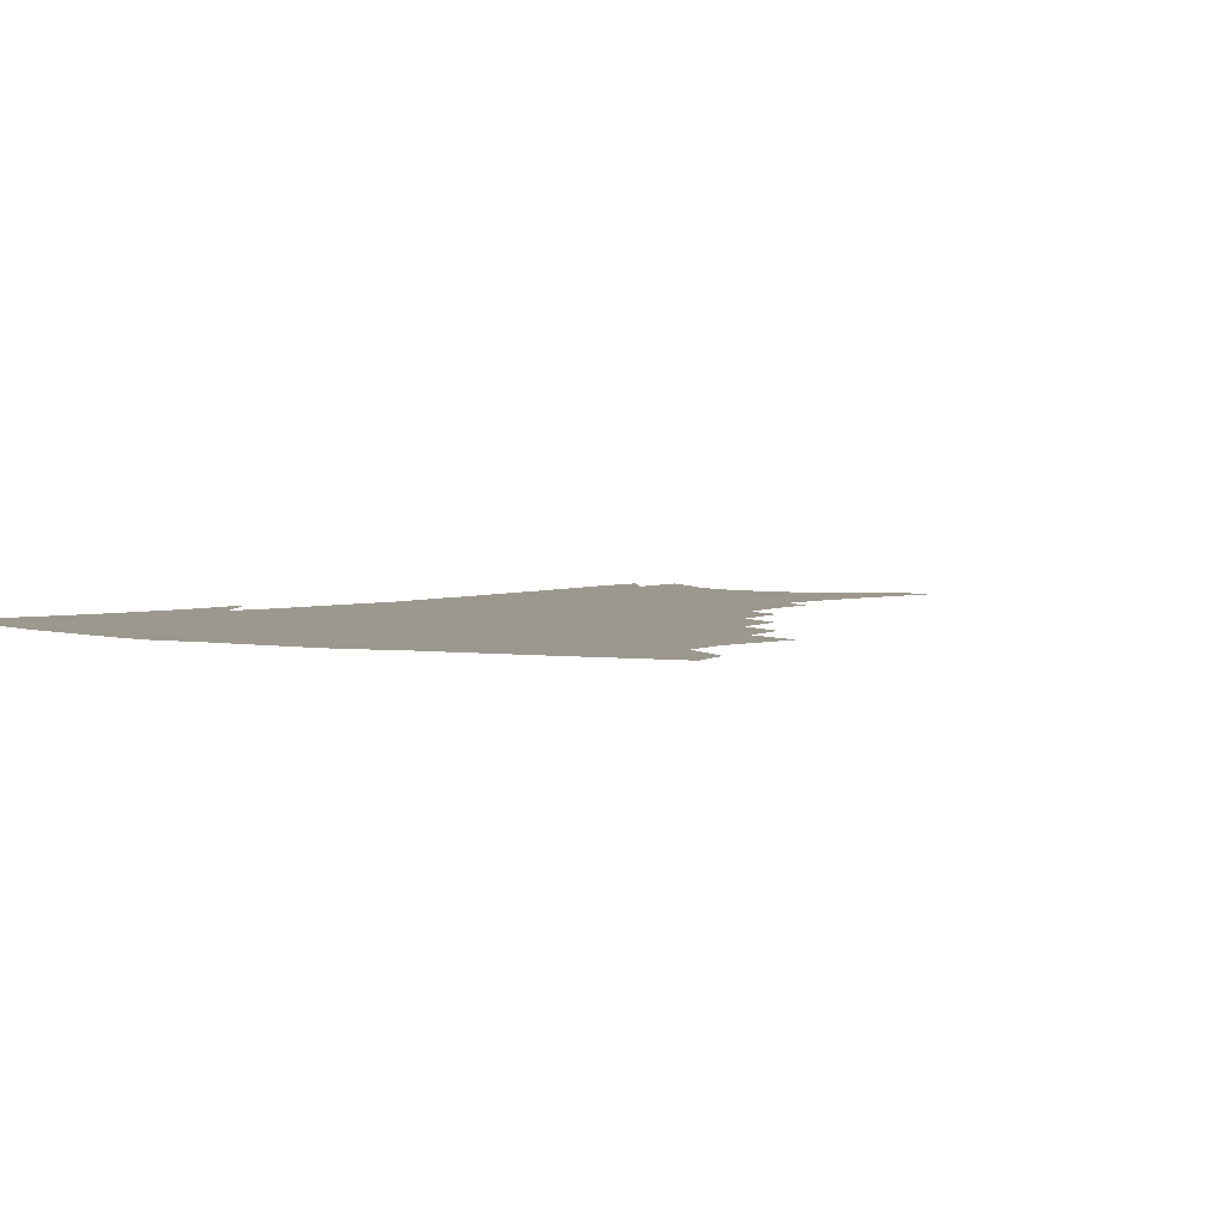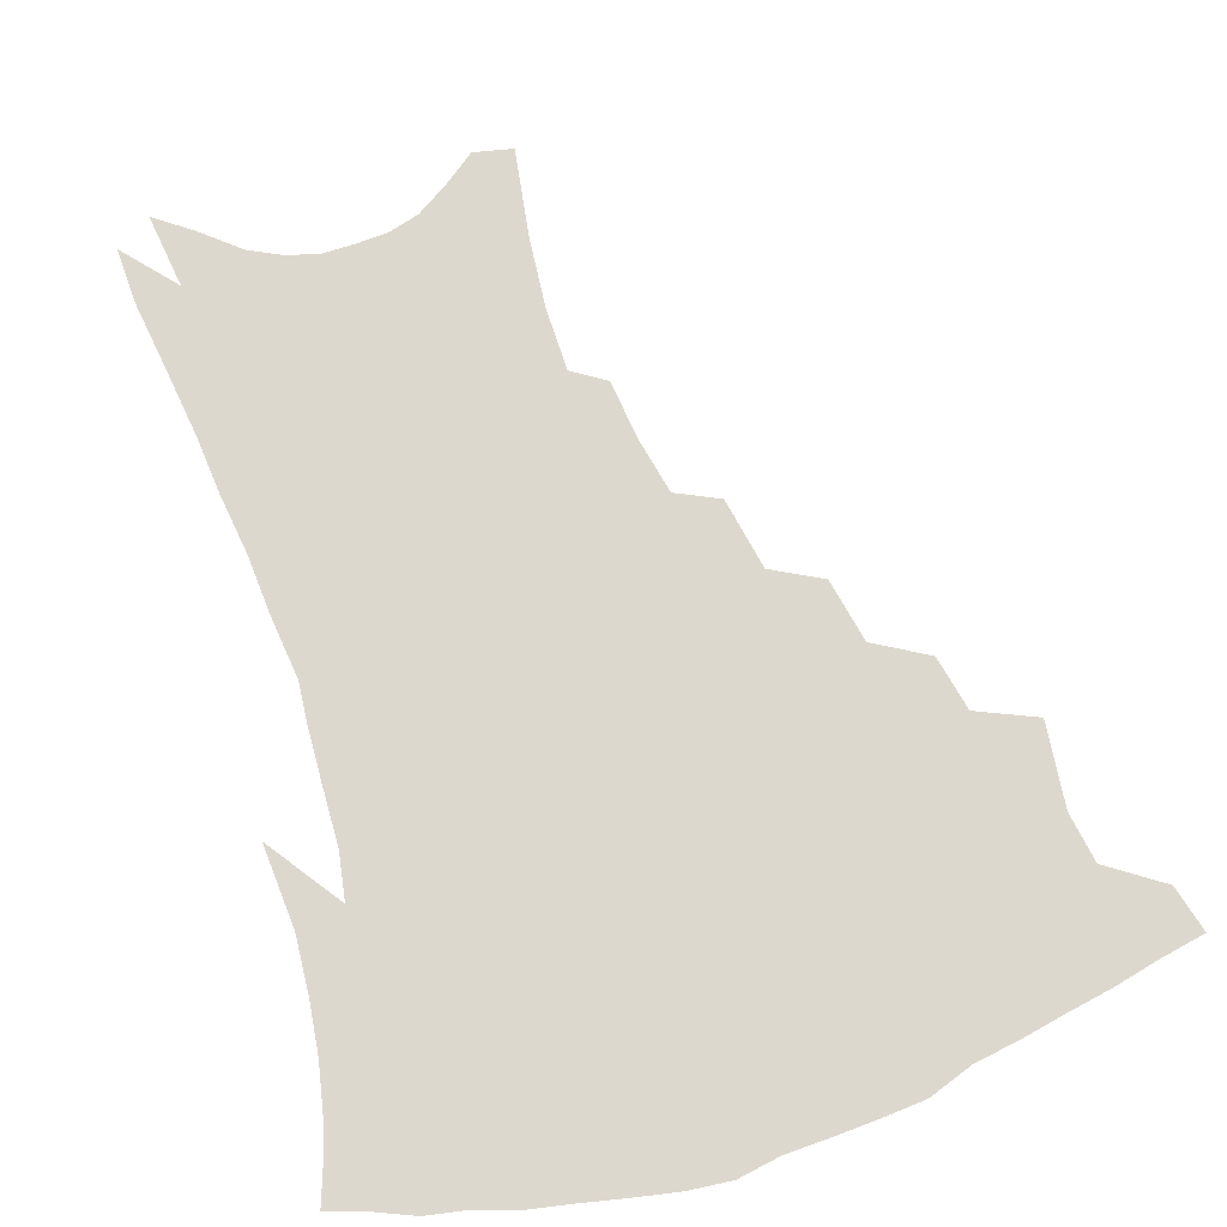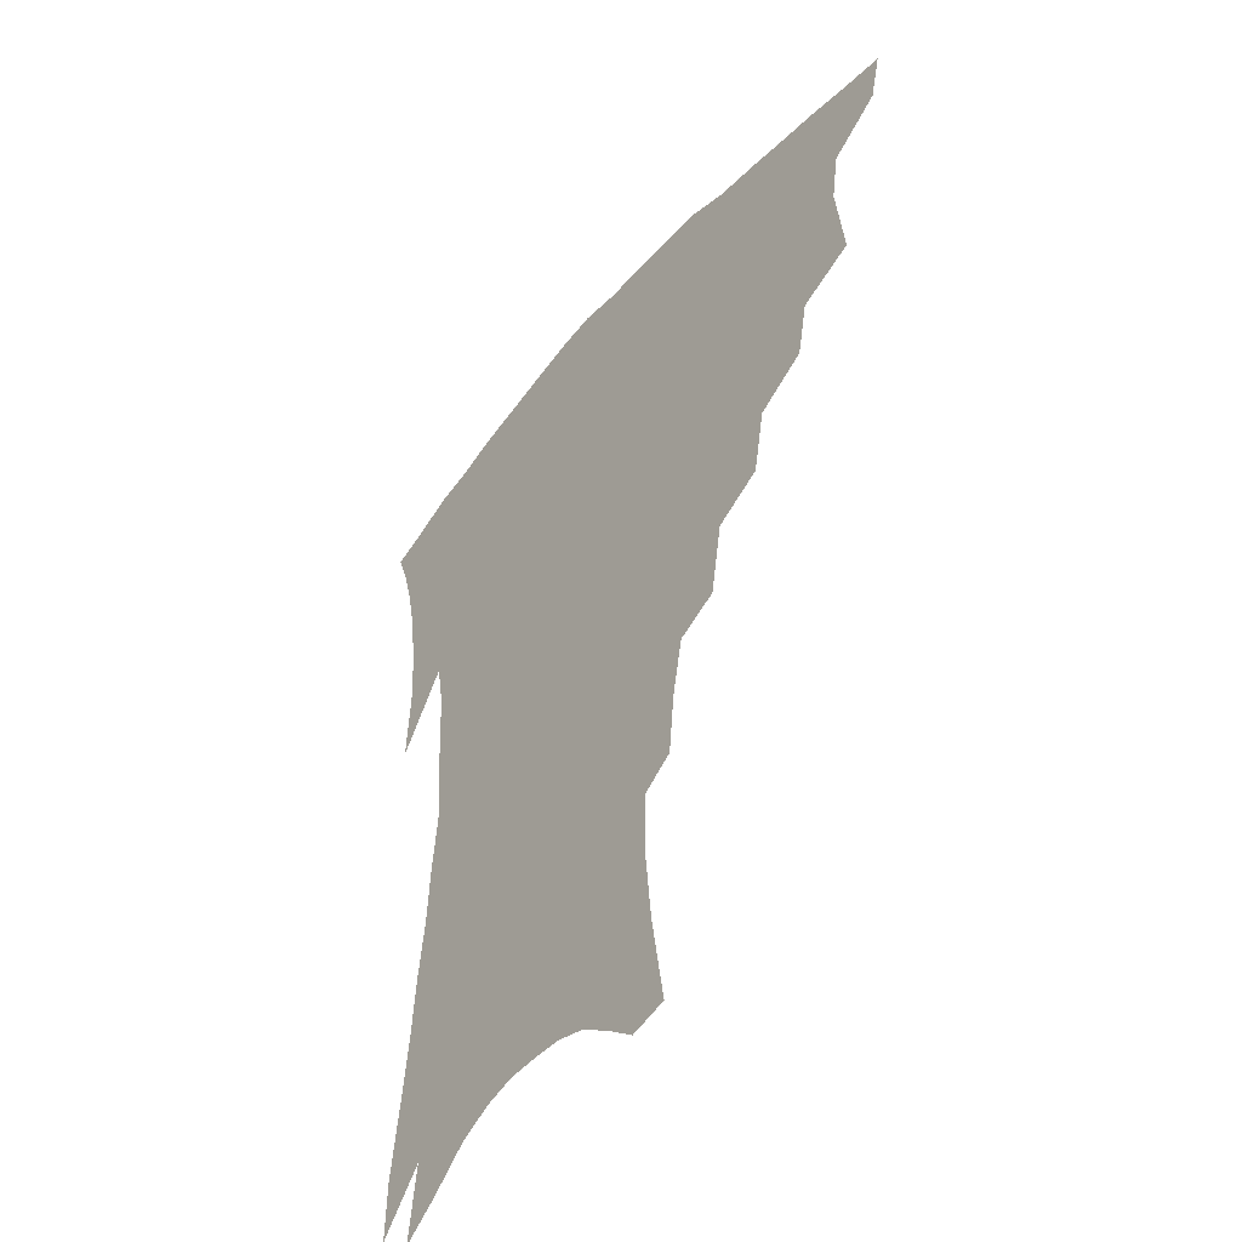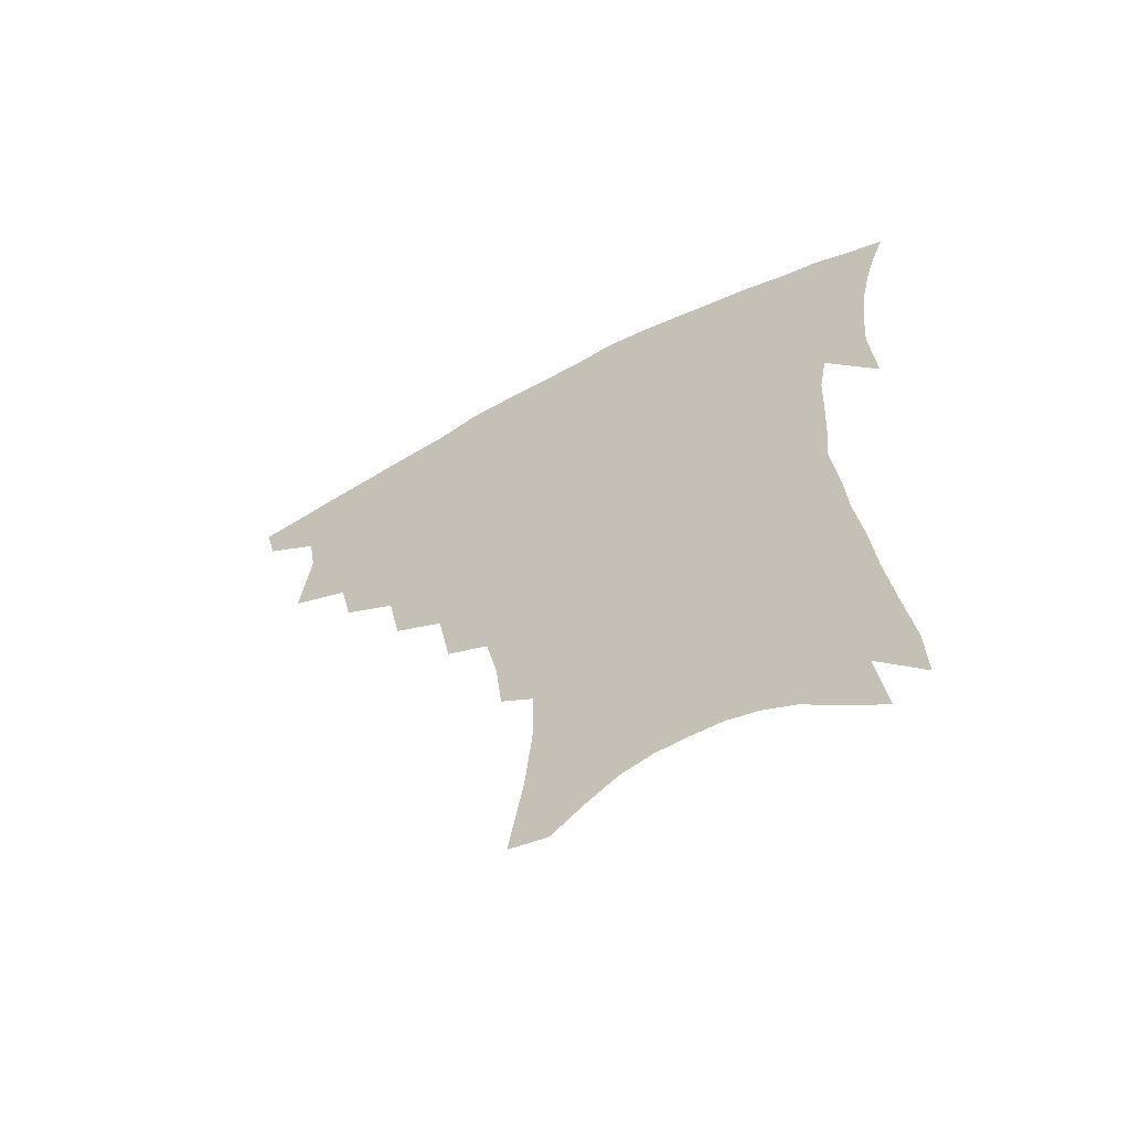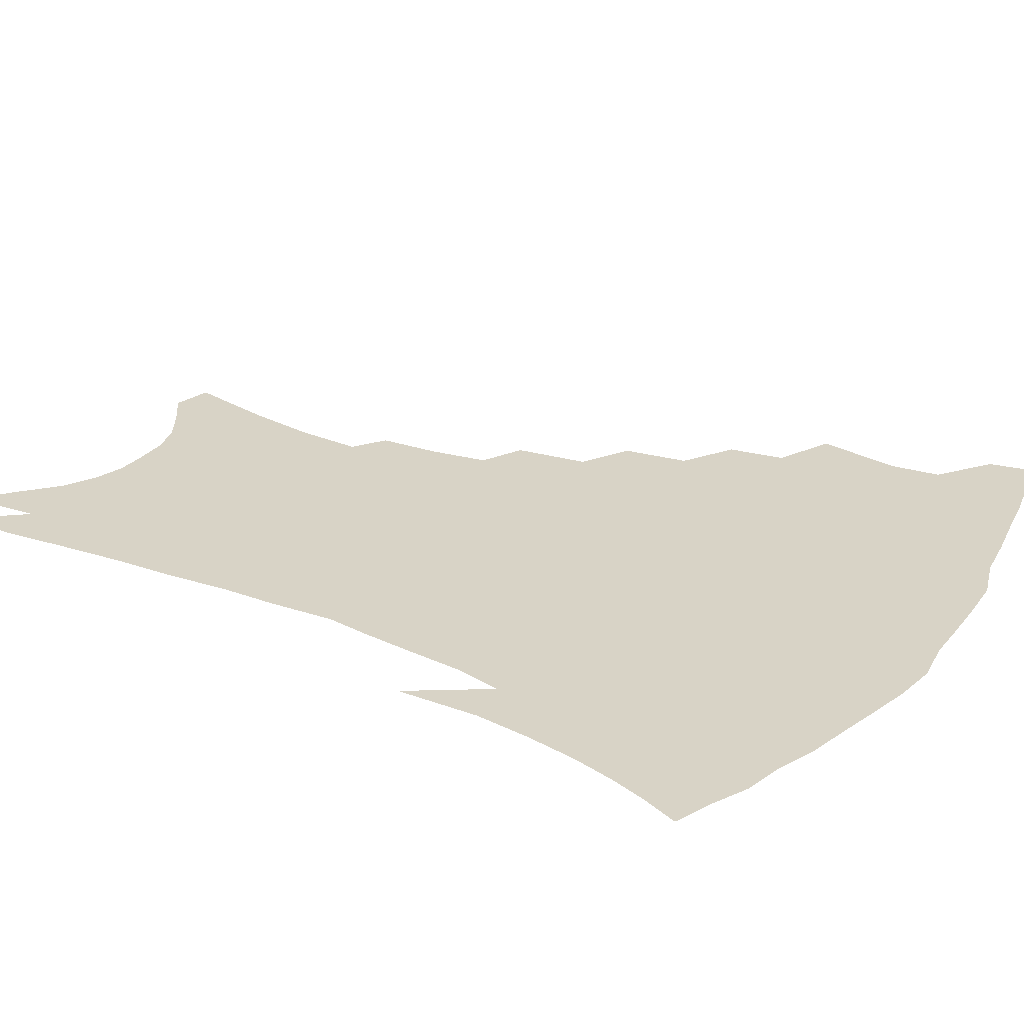
<metadata>
{"format":"obj","ext":"obj","renderer":"f3d","projection":"perspective","resolution":1024,"background":"white","views":[{"elev":3.2,"azim":-143.3,"up":"+Z"},{"elev":72.2,"azim":161.9,"up":"+Z"},{"elev":-46.3,"azim":-127.4,"up":"+Y"},{"elev":-62.8,"azim":28.0,"up":"+Y"},{"elev":28.2,"azim":122.9,"up":"+Z"}]}
</metadata>
<code>
v 444.5 392.8 0
v 440.6 408.1 0
v 461.4 336.4 0
v 464.8 364.2 0
v 462.2 380.5 0
v 459.7 395.9 0
v 456.1 411 0
v 484.3 309.8 0
v 480.6 328 0
v 482.1 353.4 0
v 480.3 369.9 0
v 477.1 384.5 0
v 474 399.2 0
v 470.7 414.4 0
v 505.7 278.5 0
v 501.6 299.8 0
v 500.5 324.3 0
v 497.5 340.3 0
v 497.1 359.3 0
v 494.6 373.8 0
v 491.7 387.7 0
v 488.6 402.1 0
v 485.5 417 0
v 526.2 245.9 0
v 521.9 269.8 0
v 517.6 289.6 0
v 515.7 313.2 0
v 514.4 332.3 0
v 513.1 349.3 0
v 510.4 362.4 0
v 508.2 376.7 0
v 505.7 390.5 0
v 503.1 404.5 0
v 500 419.9 0
v 546.2 200.4 0
v 544.1 220.3 0
v 540.2 239.2 0
v 536.1 260.5 0
v 532.7 280.8 0
v 529.5 298 0
v 527.8 316.9 0
v 527.4 337.2 0
v 525.9 352.1 0
v 523.9 365.6 0
v 521.8 379.2 0
v 519.6 393.1 0
v 517 407.6 0
v 514.6 422.1 0
v 550.1 119.3 0
v 554.8 149 0
v 557.1 172.2 0
v 557.1 193.3 0
v 555.5 215.1 0
v 552.5 231.4 0
v 549.3 250.5 0
v 546.1 268.1 0
v 544 290 0
v 542.3 307.7 0
v 541.3 325.5 0
v 539.9 340.3 0
v 538.7 354.5 0
v 537.5 368.2 0
v 535.2 381.4 0
v 533.7 395.1 0
v 531.5 409.7 0
v 529.2 427.1 0
v 562.9 116.4 0
v 564.3 138 0
v 567.2 165.1 0
v 566.5 181.2 0
v 566.1 204 0
v 564.2 224.3 0
v 561.8 242.8 0
v 558.9 258.1 0
v 556.6 276.5 0
v 555.1 296 0
v 554 312.8 0
v 553.4 329.5 0
v 551.9 341.9 0
v 551.6 356.8 0
v 550.8 370.1 0
v 549.7 383 0
v 548.1 396.5 0
v 545.7 411.8 0
v 543.6 428.1 0
v 573.4 124.4 0
v 575.7 149.5 0
v 577 173.7 0
v 576.1 191.9 0
v 574.8 211.5 0
v 573.1 233 0
v 570.9 247.7 0
v 568.9 265.8 0
v 567.4 284.3 0
v 566 299.5 0
v 565.3 315.9 0
v 565.1 332.2 0
v 564.2 344.3 0
v 564.2 358.5 0
v 563.6 371.3 0
v 562.8 384.1 0
v 562 397.2 0
v 560.4 411.6 0
v 557.9 428.8 0
v 584.1 131.2 0
v 585.9 157.4 0
v 585.7 175.4 0
v 584.9 196.2 0
v 583.5 213.2 0
v 581.9 234.9 0
v 580.2 251 0
v 578.6 267.8 0
v 577.6 287.5 0
v 577 304.4 0
v 576.6 319.3 0
v 576.3 332.9 0
v 576.4 346.3 0
v 576.8 360.1 0
v 576 372 0
v 575.9 384.7 0
v 575.4 397.8 0
v 574 412.7 0
v 572.1 429.1 0
v 594.4 134.1 0
v 595.2 159.4 0
v 594.8 180 0
v 593.7 198.9 0
v 592.4 221.3 0
v 590.9 237.8 0
v 589.6 254 0
v 588.3 270.8 0
v 587.7 291 0
v 587.5 306.9 0
v 587.4 319.7 0
v 587.6 333.6 0
v 588.1 347.3 0
v 588.8 360.5 0
v 589.5 373 0
v 589.2 385.1 0
v 588.9 397.8 0
v 587.6 413.6 0
v 585.9 431.5 0
v 604.8 134.7 0
v 604.6 161 0
v 603.8 182.3 0
v 602.7 200.8 0
v 601.3 221.1 0
v 599.8 238.8 0
v 598.9 256.7 0
v 598.1 273.5 0
v 597.7 290.8 0
v 597.7 306 0
v 597.9 319.8 0
v 598.7 334.6 0
v 599.2 346.5 0
v 600.8 361.3 0
v 601.4 372.9 0
v 601.8 385.1 0
v 601.8 398.1 0
v 601.7 412.3 0
v 600.3 430 0
v 615.4 134.6 0
v 614.8 155.1 0
v 613.1 179.6 0
v 611.7 200.5 0
v 610.1 221.4 0
v 609.6 235.1 0
v 608.3 255.6 0
v 607.7 273.3 0
v 607.6 289.8 0
v 607.8 304.9 0
v 608.4 321.5 0
v 609.4 333.7 0
v 610.8 348 0
v 612 360.8 0
v 613.3 372.2 0
v 614.7 384.2 0
v 615.5 396.6 0
v 615.7 410.4 0
v 614.9 427.1 0
v 625.9 131.8 0
v 624.6 152.9 0
v 622.4 178.6 0
v 620.9 199.5 0
v 619.3 219.8 0
v 618.4 238 0
v 617.6 254.9 0
v 617.4 270.5 0
v 617.5 286.7 0
v 618 302.2 0
v 618.8 318 0
v 619.9 333.6 0
v 621.5 346.4 0
v 623.1 358.4 0
v 625 371.1 0
v 626.8 383 0
v 628.4 395.1 0
v 629.3 408.2 0
v 629.3 423.9 0
v 636.8 126.3 0
v 635.1 147.9 0
v 632.2 174.8 0
v 630.5 195.6 0
v 628.8 215.8 0
v 628.5 231.6 0
v 627.1 251.8 0
v 627 267.6 0
v 627.5 282.2 0
v 627.9 299.3 0
v 628.8 316.1 0
v 630.5 329 0
v 632 345.3 0
v 634 356.7 0
v 636.3 369.6 0
v 638.6 381.4 0
v 641.3 392.8 0
v 642.7 405.2 0
v 642.9 421.2 0
v 649.2 115.7 0
v 645.8 142.4 0
v 643.8 164.6 0
v 641 188.9 0
v 638.7 210.8 0
v 637.8 228.6 0
v 637.4 245.1 0
v 636.9 262.4 0
v 637.2 278.3 0
v 637.7 295.6 0
v 638.9 311.5 0
v 640.6 326.5 0
v 642.3 341.5 0
v 644.7 355.3 0
v 647.3 367 0
v 649.8 378.6 0
v 652.7 390.8 0
v 655.1 402.3 0
v 656.8 416.7 0
v 661.3 106.8 0
v 658.1 131.7 0
v 655.6 155.1 0
v 653.5 176.6 0
v 650.6 199.5 0
v 649.3 218.3 0
v 648.1 236.7 0
v 647.3 254.8 0
v 646.8 273.2 0
v 648.3 287.4 0
v 649.4 304.1 0
v 650.7 321.4 0
v 652.3 338 0
v 655.2 350.4 0
v 658.1 365.2 0
v 661.1 377 0
v 664.1 388.2 0
v 666.9 399.8 0
v 669.5 414.3 0
v 673.1 114.2 0
v 672.6 133.3 0
v 669.4 157 0
v 666.6 179.3 0
v 665.1 198.6 0
v 662.3 220 0
v 661.3 238.1 0
v 659 260 0
v 660.2 274.4 0
v 661.1 291.6 0
v 661.9 310.9 0
v 664.6 326.4 0
v 665.3 347.1 0
v 668.4 360.6 0
v 671.9 372.7 0
v 675.2 385.1 0
v 678.6 396.5 0
v 682.4 408.7 0
v 681.6 302.1 0
v 679.9 329.5 0
v 681.3 348.1 0
v 683.5 365.1 0
v 686.6 380 0
v 690.2 392.7 0
v 694.5 404.6 0
f 5 6 1
f 1 6 2
f 6 7 2
f 9 10 3
f 3 10 4
f 10 11 4
f 4 11 5
f 11 12 5
f 5 12 6
f 12 13 6
f 6 13 7
f 13 14 7
f 16 17 8
f 8 17 9
f 17 18 9
f 9 18 10
f 18 19 10
f 10 19 11
f 19 20 11
f 11 20 12
f 20 21 12
f 12 21 13
f 21 22 13
f 13 22 14
f 22 23 14
f 25 26 15
f 15 26 16
f 26 27 16
f 16 27 17
f 27 28 17
f 17 28 18
f 28 29 18
f 18 29 19
f 29 30 19
f 19 30 20
f 30 31 20
f 20 31 21
f 31 32 21
f 21 32 22
f 32 33 22
f 22 33 23
f 33 34 23
f 37 38 24
f 24 38 25
f 38 39 25
f 25 39 26
f 39 40 26
f 26 40 27
f 40 41 27
f 27 41 28
f 41 42 28
f 28 42 29
f 42 43 29
f 29 43 30
f 43 44 30
f 30 44 31
f 44 45 31
f 31 45 32
f 45 46 32
f 32 46 33
f 46 47 33
f 33 47 34
f 47 48 34
f 52 53 35
f 35 53 36
f 53 54 36
f 36 54 37
f 54 55 37
f 37 55 38
f 55 56 38
f 38 56 39
f 56 57 39
f 39 57 40
f 57 58 40
f 40 58 41
f 58 59 41
f 41 59 42
f 59 60 42
f 42 60 43
f 60 61 43
f 43 61 44
f 61 62 44
f 44 62 45
f 62 63 45
f 45 63 46
f 63 64 46
f 46 64 47
f 64 65 47
f 47 65 48
f 65 66 48
f 67 68 49
f 49 68 50
f 68 69 50
f 50 69 51
f 69 70 51
f 51 70 52
f 70 71 52
f 52 71 53
f 71 72 53
f 53 72 54
f 72 73 54
f 54 73 55
f 73 74 55
f 55 74 56
f 74 75 56
f 56 75 57
f 75 76 57
f 57 76 58
f 76 77 58
f 58 77 59
f 77 78 59
f 59 78 60
f 78 79 60
f 60 79 61
f 79 80 61
f 61 80 62
f 80 81 62
f 62 81 63
f 81 82 63
f 63 82 64
f 82 83 64
f 64 83 65
f 83 84 65
f 65 84 66
f 84 85 66
f 67 86 68
f 86 87 68
f 68 87 69
f 87 88 69
f 69 88 70
f 88 89 70
f 70 89 71
f 89 90 71
f 71 90 72
f 90 91 72
f 72 91 73
f 91 92 73
f 73 92 74
f 92 93 74
f 74 93 75
f 93 94 75
f 75 94 76
f 94 95 76
f 76 95 77
f 95 96 77
f 77 96 78
f 96 97 78
f 78 97 79
f 97 98 79
f 79 98 80
f 98 99 80
f 80 99 81
f 99 100 81
f 81 100 82
f 100 101 82
f 82 101 83
f 101 102 83
f 83 102 84
f 102 103 84
f 84 103 85
f 103 104 85
f 86 105 87
f 105 106 87
f 87 106 88
f 106 107 88
f 88 107 89
f 107 108 89
f 89 108 90
f 108 109 90
f 90 109 91
f 109 110 91
f 91 110 92
f 110 111 92
f 92 111 93
f 111 112 93
f 93 112 94
f 112 113 94
f 94 113 95
f 113 114 95
f 95 114 96
f 114 115 96
f 96 115 97
f 115 116 97
f 97 116 98
f 116 117 98
f 98 117 99
f 117 118 99
f 99 118 100
f 118 119 100
f 100 119 101
f 119 120 101
f 101 120 102
f 120 121 102
f 102 121 103
f 121 122 103
f 103 122 104
f 122 123 104
f 105 124 106
f 124 125 106
f 106 125 107
f 125 126 107
f 107 126 108
f 126 127 108
f 108 127 109
f 127 128 109
f 109 128 110
f 128 129 110
f 110 129 111
f 129 130 111
f 111 130 112
f 130 131 112
f 112 131 113
f 131 132 113
f 113 132 114
f 132 133 114
f 114 133 115
f 133 134 115
f 115 134 116
f 134 135 116
f 116 135 117
f 135 136 117
f 117 136 118
f 136 137 118
f 118 137 119
f 137 138 119
f 119 138 120
f 138 139 120
f 120 139 121
f 139 140 121
f 121 140 122
f 140 141 122
f 122 141 123
f 141 142 123
f 124 143 125
f 143 144 125
f 125 144 126
f 144 145 126
f 126 145 127
f 145 146 127
f 127 146 128
f 146 147 128
f 128 147 129
f 147 148 129
f 129 148 130
f 148 149 130
f 130 149 131
f 149 150 131
f 131 150 132
f 150 151 132
f 132 151 133
f 151 152 133
f 133 152 134
f 152 153 134
f 134 153 135
f 153 154 135
f 135 154 136
f 154 155 136
f 136 155 137
f 155 156 137
f 137 156 138
f 156 157 138
f 138 157 139
f 157 158 139
f 139 158 140
f 158 159 140
f 140 159 141
f 159 160 141
f 141 160 142
f 160 161 142
f 143 162 144
f 162 163 144
f 144 163 145
f 163 164 145
f 145 164 146
f 164 165 146
f 146 165 147
f 165 166 147
f 147 166 148
f 166 167 148
f 148 167 149
f 167 168 149
f 149 168 150
f 168 169 150
f 150 169 151
f 169 170 151
f 151 170 152
f 170 171 152
f 152 171 153
f 171 172 153
f 153 172 154
f 172 173 154
f 154 173 155
f 173 174 155
f 155 174 156
f 174 175 156
f 156 175 157
f 175 176 157
f 157 176 158
f 176 177 158
f 158 177 159
f 177 178 159
f 159 178 160
f 178 179 160
f 160 179 161
f 179 180 161
f 162 181 163
f 181 182 163
f 163 182 164
f 182 183 164
f 164 183 165
f 183 184 165
f 165 184 166
f 184 185 166
f 166 185 167
f 185 186 167
f 167 186 168
f 186 187 168
f 168 187 169
f 187 188 169
f 169 188 170
f 188 189 170
f 170 189 171
f 189 190 171
f 171 190 172
f 190 191 172
f 172 191 173
f 191 192 173
f 173 192 174
f 192 193 174
f 174 193 175
f 193 194 175
f 175 194 176
f 194 195 176
f 176 195 177
f 195 196 177
f 177 196 178
f 196 197 178
f 178 197 179
f 197 198 179
f 179 198 180
f 198 199 180
f 181 200 182
f 200 201 182
f 182 201 183
f 201 202 183
f 183 202 184
f 202 203 184
f 184 203 185
f 203 204 185
f 185 204 186
f 204 205 186
f 186 205 187
f 205 206 187
f 187 206 188
f 206 207 188
f 188 207 189
f 207 208 189
f 189 208 190
f 208 209 190
f 190 209 191
f 209 210 191
f 191 210 192
f 210 211 192
f 192 211 193
f 211 212 193
f 193 212 194
f 212 213 194
f 194 213 195
f 213 214 195
f 195 214 196
f 214 215 196
f 196 215 197
f 215 216 197
f 197 216 198
f 216 217 198
f 198 217 199
f 217 218 199
f 200 219 201
f 219 220 201
f 201 220 202
f 220 221 202
f 202 221 203
f 221 222 203
f 203 222 204
f 222 223 204
f 204 223 205
f 223 224 205
f 205 224 206
f 224 225 206
f 206 225 207
f 225 226 207
f 207 226 208
f 226 227 208
f 208 227 209
f 227 228 209
f 209 228 210
f 228 229 210
f 210 229 211
f 229 230 211
f 211 230 212
f 230 231 212
f 212 231 213
f 231 232 213
f 213 232 214
f 232 233 214
f 214 233 215
f 233 234 215
f 215 234 216
f 234 235 216
f 216 235 217
f 235 236 217
f 217 236 218
f 236 237 218
f 219 238 220
f 238 239 220
f 220 239 221
f 239 240 221
f 221 240 222
f 240 241 222
f 222 241 223
f 241 242 223
f 223 242 224
f 242 243 224
f 224 243 225
f 243 244 225
f 225 244 226
f 244 245 226
f 226 245 227
f 245 246 227
f 227 246 228
f 246 247 228
f 228 247 229
f 247 248 229
f 229 248 230
f 248 249 230
f 230 249 231
f 249 250 231
f 231 250 232
f 250 251 232
f 232 251 233
f 251 252 233
f 233 252 234
f 252 253 234
f 234 253 235
f 253 254 235
f 235 254 236
f 254 255 236
f 236 255 237
f 255 256 237
f 239 257 240
f 257 258 240
f 240 258 241
f 258 259 241
f 241 259 242
f 259 260 242
f 242 260 243
f 260 261 243
f 243 261 244
f 261 262 244
f 244 262 245
f 262 263 245
f 245 263 246
f 263 264 246
f 246 264 247
f 264 265 247
f 247 265 248
f 265 266 248
f 248 266 249
f 266 267 249
f 249 267 250
f 267 268 250
f 250 268 251
f 268 269 251
f 251 269 252
f 269 270 252
f 252 270 253
f 270 271 253
f 253 271 254
f 271 272 254
f 254 272 255
f 272 273 255
f 255 273 256
f 273 274 256
f 268 275 269
f 275 276 269
f 269 276 270
f 276 277 270
f 270 277 271
f 277 278 271
f 271 278 272
f 278 279 272
f 272 279 273
f 279 280 273
f 273 280 274
f 280 281 274

</code>
